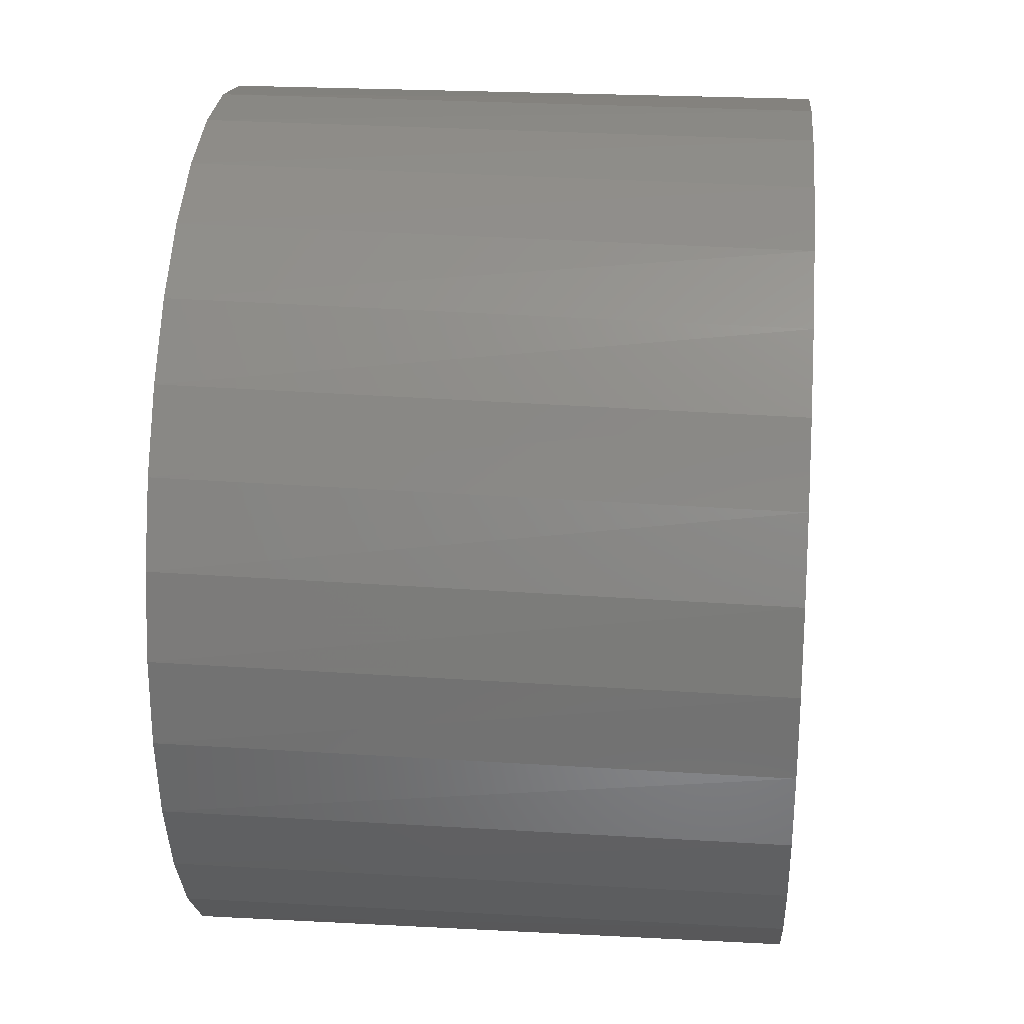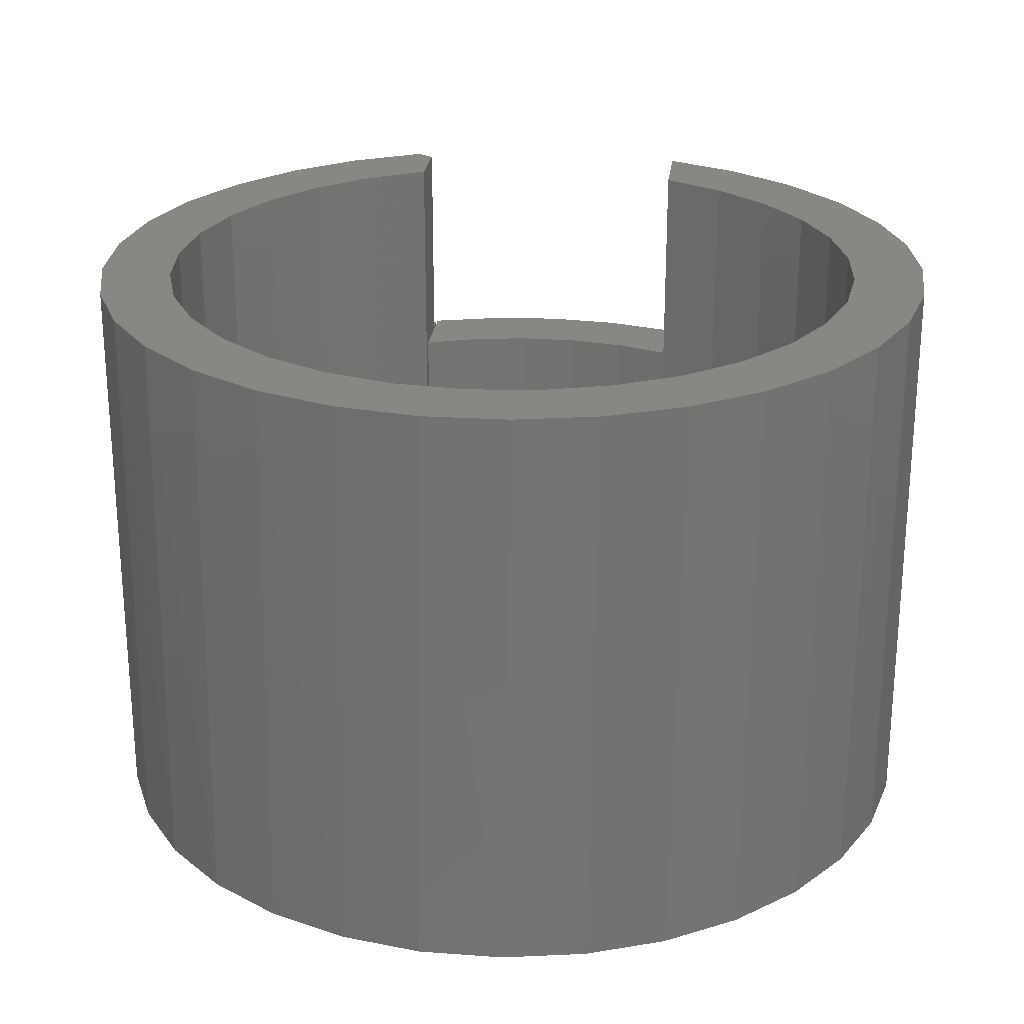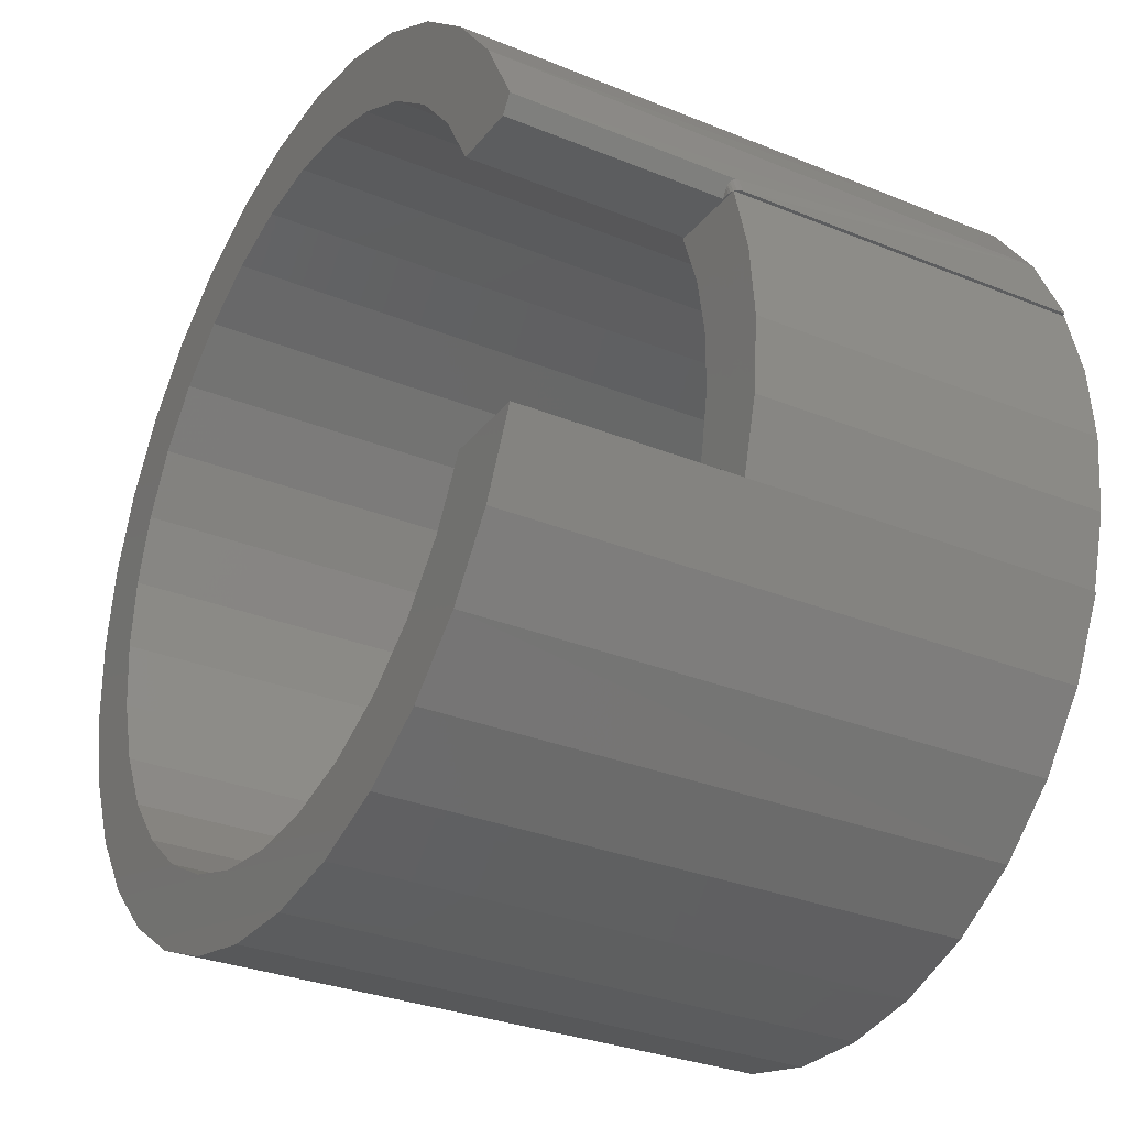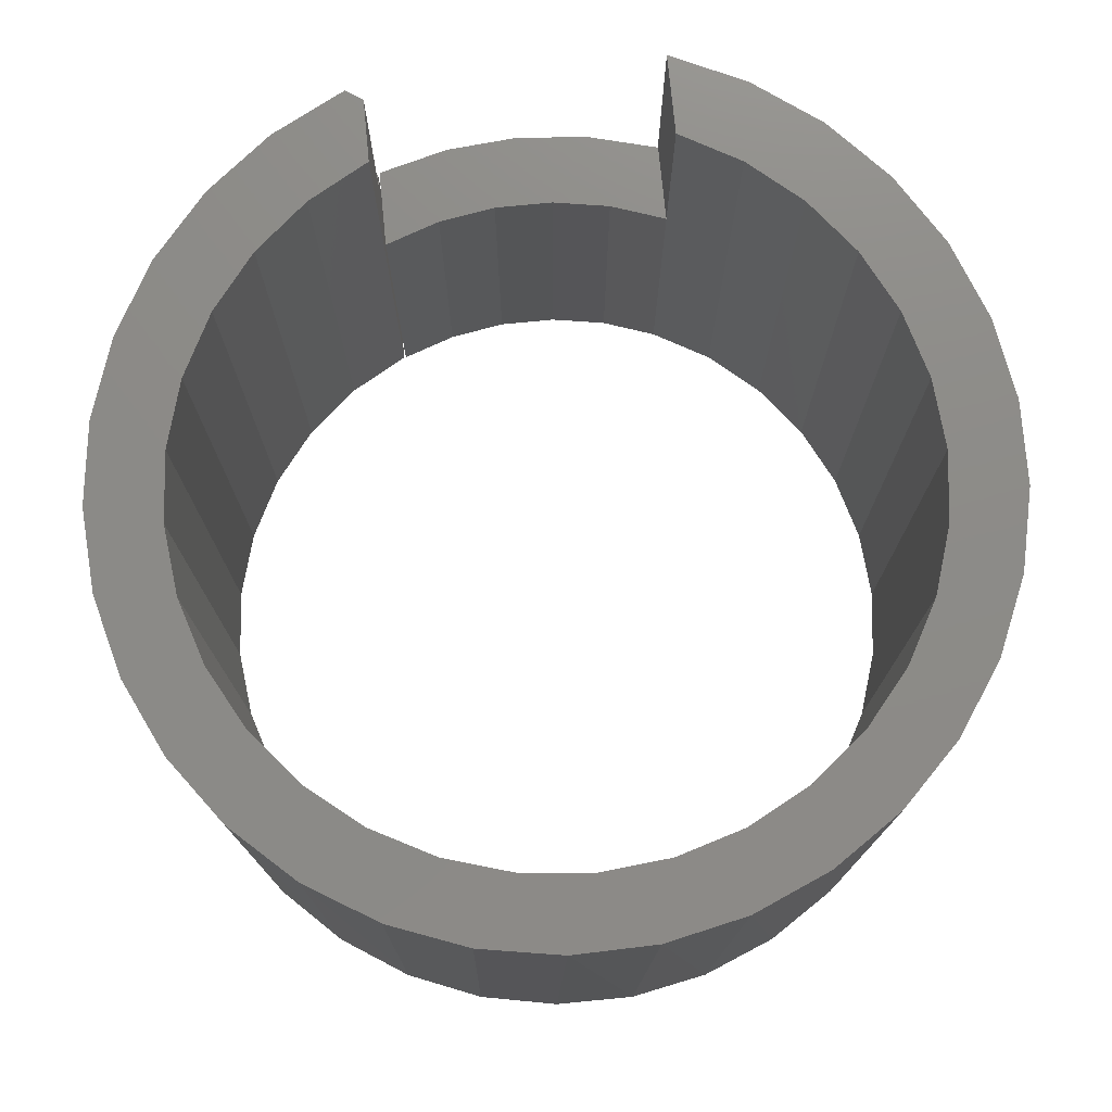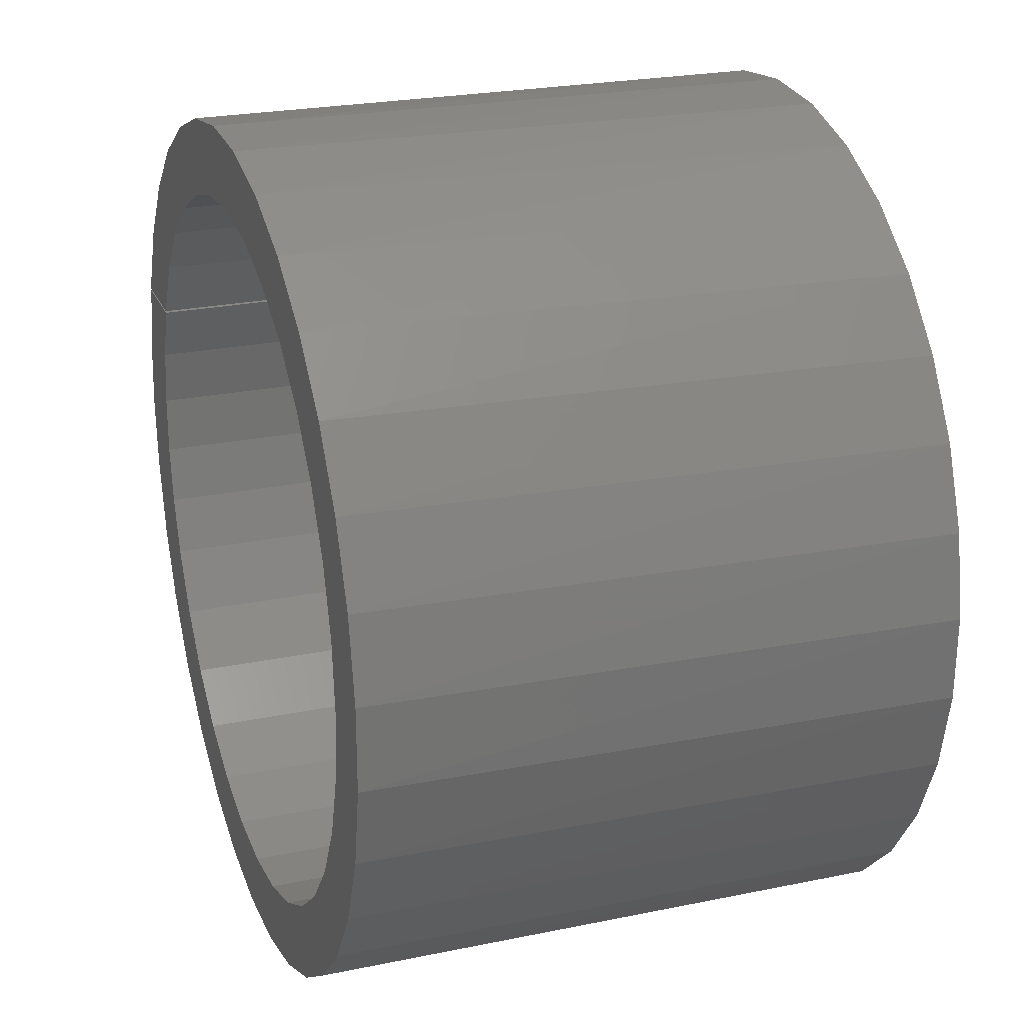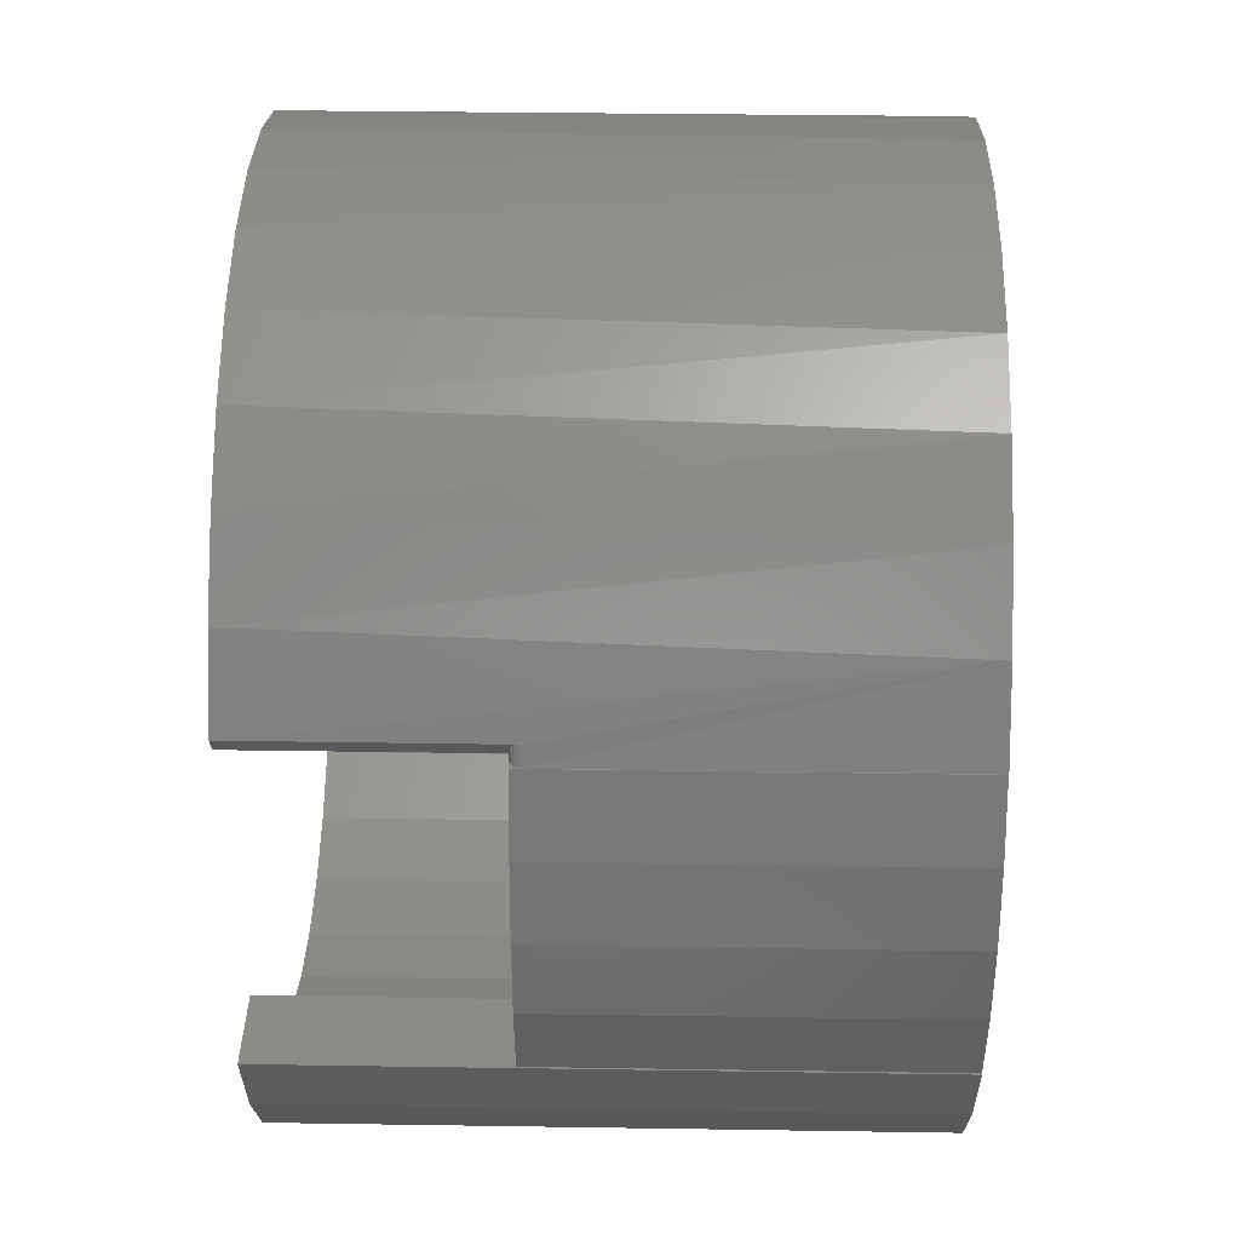
<metadata>
{"format":"stl","ext":"stl","renderer":"f3d","projection":"perspective","resolution":1024,"background":"white","views":[{"elev":25.0,"azim":-85.2,"up":"+Y"},{"elev":24.7,"azim":-83.1,"up":"+Z"},{"elev":-30.2,"azim":59.3,"up":"+Y"},{"elev":75.9,"azim":-95.6,"up":"+Z"},{"elev":24.2,"azim":-109.0,"up":"+Y"},{"elev":34.1,"azim":91.2,"up":"+Y"}]}
</metadata>
<code>
# stl→obj: 155 verts, 306 faces
v 0.6344 0.1975 0
v 0.7325 0.25 0
v 0.734 0.25 0
v 0.6078 0.07811 0
v 0.436 0.07038 0
v 0.494 0.08693 0
v 0.5466 0.04039 0
v 0.3759 0.06537 0
v 0.3363 0.7465 0
v 0.4082 0.7484 0
v 0.4792 0.7365 0
v 0.2661 0.7308 0
v 0.2584 0.6614 0
v 0.141 0.6609 0
v 0.3159 0.6796 0
v 0.3363 0.005188 0
v 0.2661 0.02089 0
v 0.4792 0.01512 0
v 0.4082 0.003239 0
v 0.436 0.6813 0
v 0.3759 0.6863 0
v 0.5466 0.7113 0
v 0.2002 0.7019 0
v 0.2002 0.04978 0
v 0.141 0.09076 0
v 0.2584 0.09023 0
v 0.3159 0.07207 0
v 0.6895 0.3493 0
v 0.6895 0.4007 0
v 0.7542 0.375 0
v 0.6809 0.4514 0
v 0.7487 0.4384 0
v 0.6641 0.5 0
v 0.7325 0.5 0
v 0.6641 0.25 0
v 0.6809 0.2986 0
v 0.7487 0.3116 0
v 0.7033 0.1849 0
v 0.6607 0.1269 0
v 0.5951 0.1517 0
v 0.5477 0.1144 0
v 0.1591 0.5938 0
v 0.09082 0.6093 0
v 0.2055 0.6325 0
v 0.07558 0.3158 0
v 0.01057 0.3398 0
v 0.06972 0.3758 0
v 0.01057 0.4118 0
v 0.07558 0.4359 0
v 0.02437 0.4824 0
v 0.09294 0.4936 0
v 0.05145 0.5491 0
v 0.1211 0.547 0
v 0.2055 0.1192 0
v 0.09082 0.1423 0
v 0.1591 0.1578 0
v 0.05145 0.2026 0
v 0.1211 0.2047 0
v 0.02437 0.2692 0
v 0.09294 0.258 0
v 0.6344 0.5542 0
v 0.5951 0.5999 0
v 0.7033 0.5667 0
v 0.5477 0.6373 0
v 0.6607 0.6248 0
v 0.494 0.6647 0
v 0.6078 0.6735 0
v 0.6641 0.5016 0
v 0.734 0.5016 0
v 0.7325 0.5 0.3125
v 0.6641 0.5 0.3125
v 0.7325 0.25 0.3125
v 0.734 0.25 0.5
v 0.6641 0.25 0.3125
v 0.6641 0.25 0.5
v 0.6344 0.1975 0.5
v 0.07558 0.3158 0.5
v 0.09294 0.258 0.5
v 0.1211 0.2047 0.5
v 0.1591 0.1578 0.5
v 0.2055 0.1192 0.5
v 0.2584 0.09023 0.5
v 0.3159 0.07207 0.5
v 0.3759 0.06537 0.5
v 0.436 0.07038 0.5
v 0.494 0.08693 0.5
v 0.5477 0.1144 0.5
v 0.5951 0.1517 0.5
v 0.06972 0.3758 0.5
v 0.07558 0.4359 0.5
v 0.09294 0.4936 0.5
v 0.1211 0.547 0.5
v 0.1591 0.5938 0.5
v 0.2055 0.6325 0.5
v 0.2584 0.6614 0.5
v 0.3159 0.6796 0.5
v 0.3759 0.6863 0.5
v 0.436 0.6813 0.5
v 0.494 0.6647 0.5
v 0.5477 0.6373 0.5
v 0.5951 0.5999 0.5
v 0.6344 0.5542 0.5
v 0.6641 0.5016 0.5
v 0.7487 0.4384 0.3125
v 0.6809 0.4514 0.3125
v 0.7542 0.375 0.3125
v 0.6895 0.4007 0.3125
v 0.6895 0.3493 0.3125
v 0.7487 0.3116 0.3125
v 0.6809 0.2986 0.3125
v 0.4818 0.01582 0.5
v 0.2701 0.01959 0.5
v 0.34 0.004745 0.5
v 0.4114 0.003475 0.5
v 0.0849 0.6017 0.5
v 0.7036 0.1854 0.5
v 0.6614 0.1277 0.5
v 0.6091 0.07908 0.5
v 0.5485 0.04134 0.5
v 0.2044 0.04746 0.5
v 0.1909 0.6965 0.5
v 0.2554 0.7271 0.5
v 0.5345 0.7169 0.5
v 0.3246 0.7448 0.5
v 0.4667 0.7396 0.5
v 0.3959 0.7491 0.5
v 0.1333 0.6542 0.5
v 0.04734 0.541 0.5
v 0.02202 0.4742 0.5
v 0.009882 0.4038 0.5
v 0.01136 0.3324 0.5
v 0.02641 0.2626 0.5
v 0.05448 0.1969 0.5
v 0.09453 0.1378 0.5
v 0.1451 0.08734 0.5
v 0.7187 0.5016 0.5
v 0.7284 0.5161 0.5
v 0.6954 0.5795 0.5
v 0.6509 0.6353 0.5
v 0.5966 0.6817 0.5
v 0.7232 0.5083 0.3125
v 0.7187 0.5016 0.3125
v 0.7257 0.5016 0.3125
v 0.7282 0.5158 0.307
v 0.7284 0.5161 0.3047
v 0.734 0.5016 0.3047
v 0.7336 0.5016 0.307
v 0.7324 0.5016 0.3092
v 0.7306 0.5016 0.311
v 0.7282 0.5016 0.3121
v 0.724 0.5095 0.3124
v 0.7248 0.5107 0.3121
v 0.7256 0.5119 0.3116
v 0.7263 0.5129 0.311
v 0.7275 0.5147 0.3092
f 1 2 3
f 4 5 6
f 5 4 7
f 8 5 7
f 9 10 11
f 11 12 9
f 13 14 15
f 16 17 18
f 19 16 18
f 20 21 22
f 23 12 11
f 23 11 22
f 23 22 21
f 23 21 15
f 23 15 14
f 24 25 26
f 24 26 27
f 24 27 8
f 24 8 7
f 24 7 18
f 24 18 17
f 28 29 30
f 30 29 31
f 30 31 32
f 32 31 33
f 32 33 34
f 1 35 2
f 2 35 36
f 2 36 37
f 37 36 28
f 37 28 30
f 3 38 1
f 1 38 39
f 1 39 40
f 40 39 41
f 41 39 4
f 41 4 6
f 42 43 44
f 44 43 14
f 44 14 13
f 45 46 47
f 47 46 48
f 47 48 49
f 49 48 50
f 49 50 51
f 51 50 52
f 51 52 53
f 53 52 43
f 53 43 42
f 26 25 54
f 54 25 55
f 54 55 56
f 56 55 57
f 56 57 58
f 58 57 59
f 58 59 60
f 60 59 46
f 60 46 45
f 61 62 63
f 63 62 64
f 63 64 65
f 65 64 66
f 65 66 67
f 67 66 20
f 67 20 22
f 61 63 68
f 68 63 69
f 34 33 70
f 70 33 71
f 2 72 3
f 3 72 73
f 73 72 74
f 73 74 75
f 74 76 75
f 47 77 45
f 45 77 78
f 45 78 60
f 60 78 79
f 60 79 58
f 58 79 80
f 58 80 56
f 56 80 81
f 56 81 54
f 54 81 82
f 54 82 26
f 26 82 83
f 26 83 27
f 27 83 84
f 27 84 8
f 8 84 85
f 8 85 5
f 5 85 86
f 5 86 6
f 6 86 87
f 6 87 41
f 41 87 88
f 41 88 40
f 40 88 76
f 40 76 1
f 1 76 74
f 1 74 35
f 77 47 89
f 89 47 49
f 89 49 90
f 90 49 51
f 90 51 91
f 91 51 53
f 91 53 92
f 92 53 42
f 92 42 93
f 93 42 44
f 93 44 94
f 94 44 13
f 94 13 95
f 95 13 15
f 95 15 96
f 96 15 21
f 96 21 97
f 97 21 20
f 97 20 98
f 98 20 66
f 98 66 99
f 99 66 64
f 99 64 100
f 100 64 62
f 100 62 101
f 101 62 61
f 101 61 102
f 102 61 68
f 102 68 103
f 70 71 104
f 104 71 105
f 104 105 106
f 106 105 107
f 106 107 108
f 106 108 109
f 109 108 110
f 109 110 72
f 72 110 74
f 29 105 31
f 31 105 71
f 31 71 33
f 105 29 107
f 107 29 28
f 107 28 108
f 108 28 36
f 108 36 110
f 110 36 35
f 110 35 74
f 34 70 32
f 32 70 104
f 32 104 30
f 30 104 106
f 30 106 37
f 37 106 109
f 37 109 2
f 2 109 72
f 111 112 113
f 111 113 114
f 94 115 93
f 73 75 116
f 116 75 76
f 116 76 117
f 117 76 88
f 117 88 87
f 117 87 118
f 118 87 86
f 118 86 119
f 119 86 85
f 119 85 84
f 112 111 120
f 120 111 119
f 120 119 84
f 121 97 122
f 122 97 123
f 122 123 124
f 124 123 125
f 124 125 126
f 115 94 127
f 127 94 95
f 127 95 121
f 121 95 96
f 121 96 97
f 93 115 92
f 92 115 128
f 92 128 91
f 91 128 129
f 91 129 90
f 90 129 130
f 90 130 89
f 89 130 77
f 77 130 131
f 77 131 78
f 78 131 132
f 78 132 79
f 79 132 133
f 79 133 80
f 80 133 134
f 80 134 81
f 81 134 82
f 82 134 135
f 82 135 83
f 83 135 120
f 83 120 84
f 103 136 102
f 102 136 137
f 102 137 101
f 101 137 138
f 101 138 100
f 100 138 139
f 100 139 99
f 99 139 140
f 99 140 98
f 98 140 123
f 98 123 97
f 141 142 143
f 18 114 19
f 19 114 113
f 19 113 16
f 16 113 112
f 16 112 17
f 17 112 120
f 17 120 24
f 24 120 135
f 24 135 25
f 25 135 134
f 25 134 55
f 55 134 133
f 55 133 57
f 57 133 132
f 57 132 59
f 59 132 131
f 59 131 46
f 46 131 130
f 46 130 48
f 48 130 129
f 48 129 50
f 50 129 128
f 50 128 52
f 52 128 115
f 52 115 43
f 43 115 127
f 43 127 14
f 14 127 121
f 14 121 23
f 23 121 122
f 23 122 12
f 12 122 124
f 12 124 9
f 9 124 126
f 9 126 10
f 10 126 125
f 10 125 11
f 11 125 123
f 11 123 22
f 22 123 140
f 22 140 67
f 67 140 139
f 67 139 65
f 65 139 138
f 65 138 63
f 3 73 38
f 38 73 116
f 38 116 39
f 39 116 117
f 39 117 4
f 4 117 118
f 4 118 7
f 7 118 119
f 7 119 18
f 18 119 111
f 18 111 114
f 138 137 63
f 63 137 144
f 63 144 145
f 145 146 63
f 63 146 69
f 68 69 146
f 68 146 147
f 68 147 148
f 68 148 149
f 68 149 150
f 68 150 143
f 68 143 142
f 68 142 136
f 68 136 103
f 137 136 142
f 137 142 141
f 137 141 151
f 137 151 152
f 137 152 153
f 137 153 154
f 137 154 155
f 137 155 144
f 141 150 151
f 141 143 150
f 151 150 152
f 152 150 149
f 153 152 149
f 153 149 154
f 154 149 148
f 146 145 147
f 147 145 144
f 147 144 148
f 148 144 155
f 148 155 154

</code>
